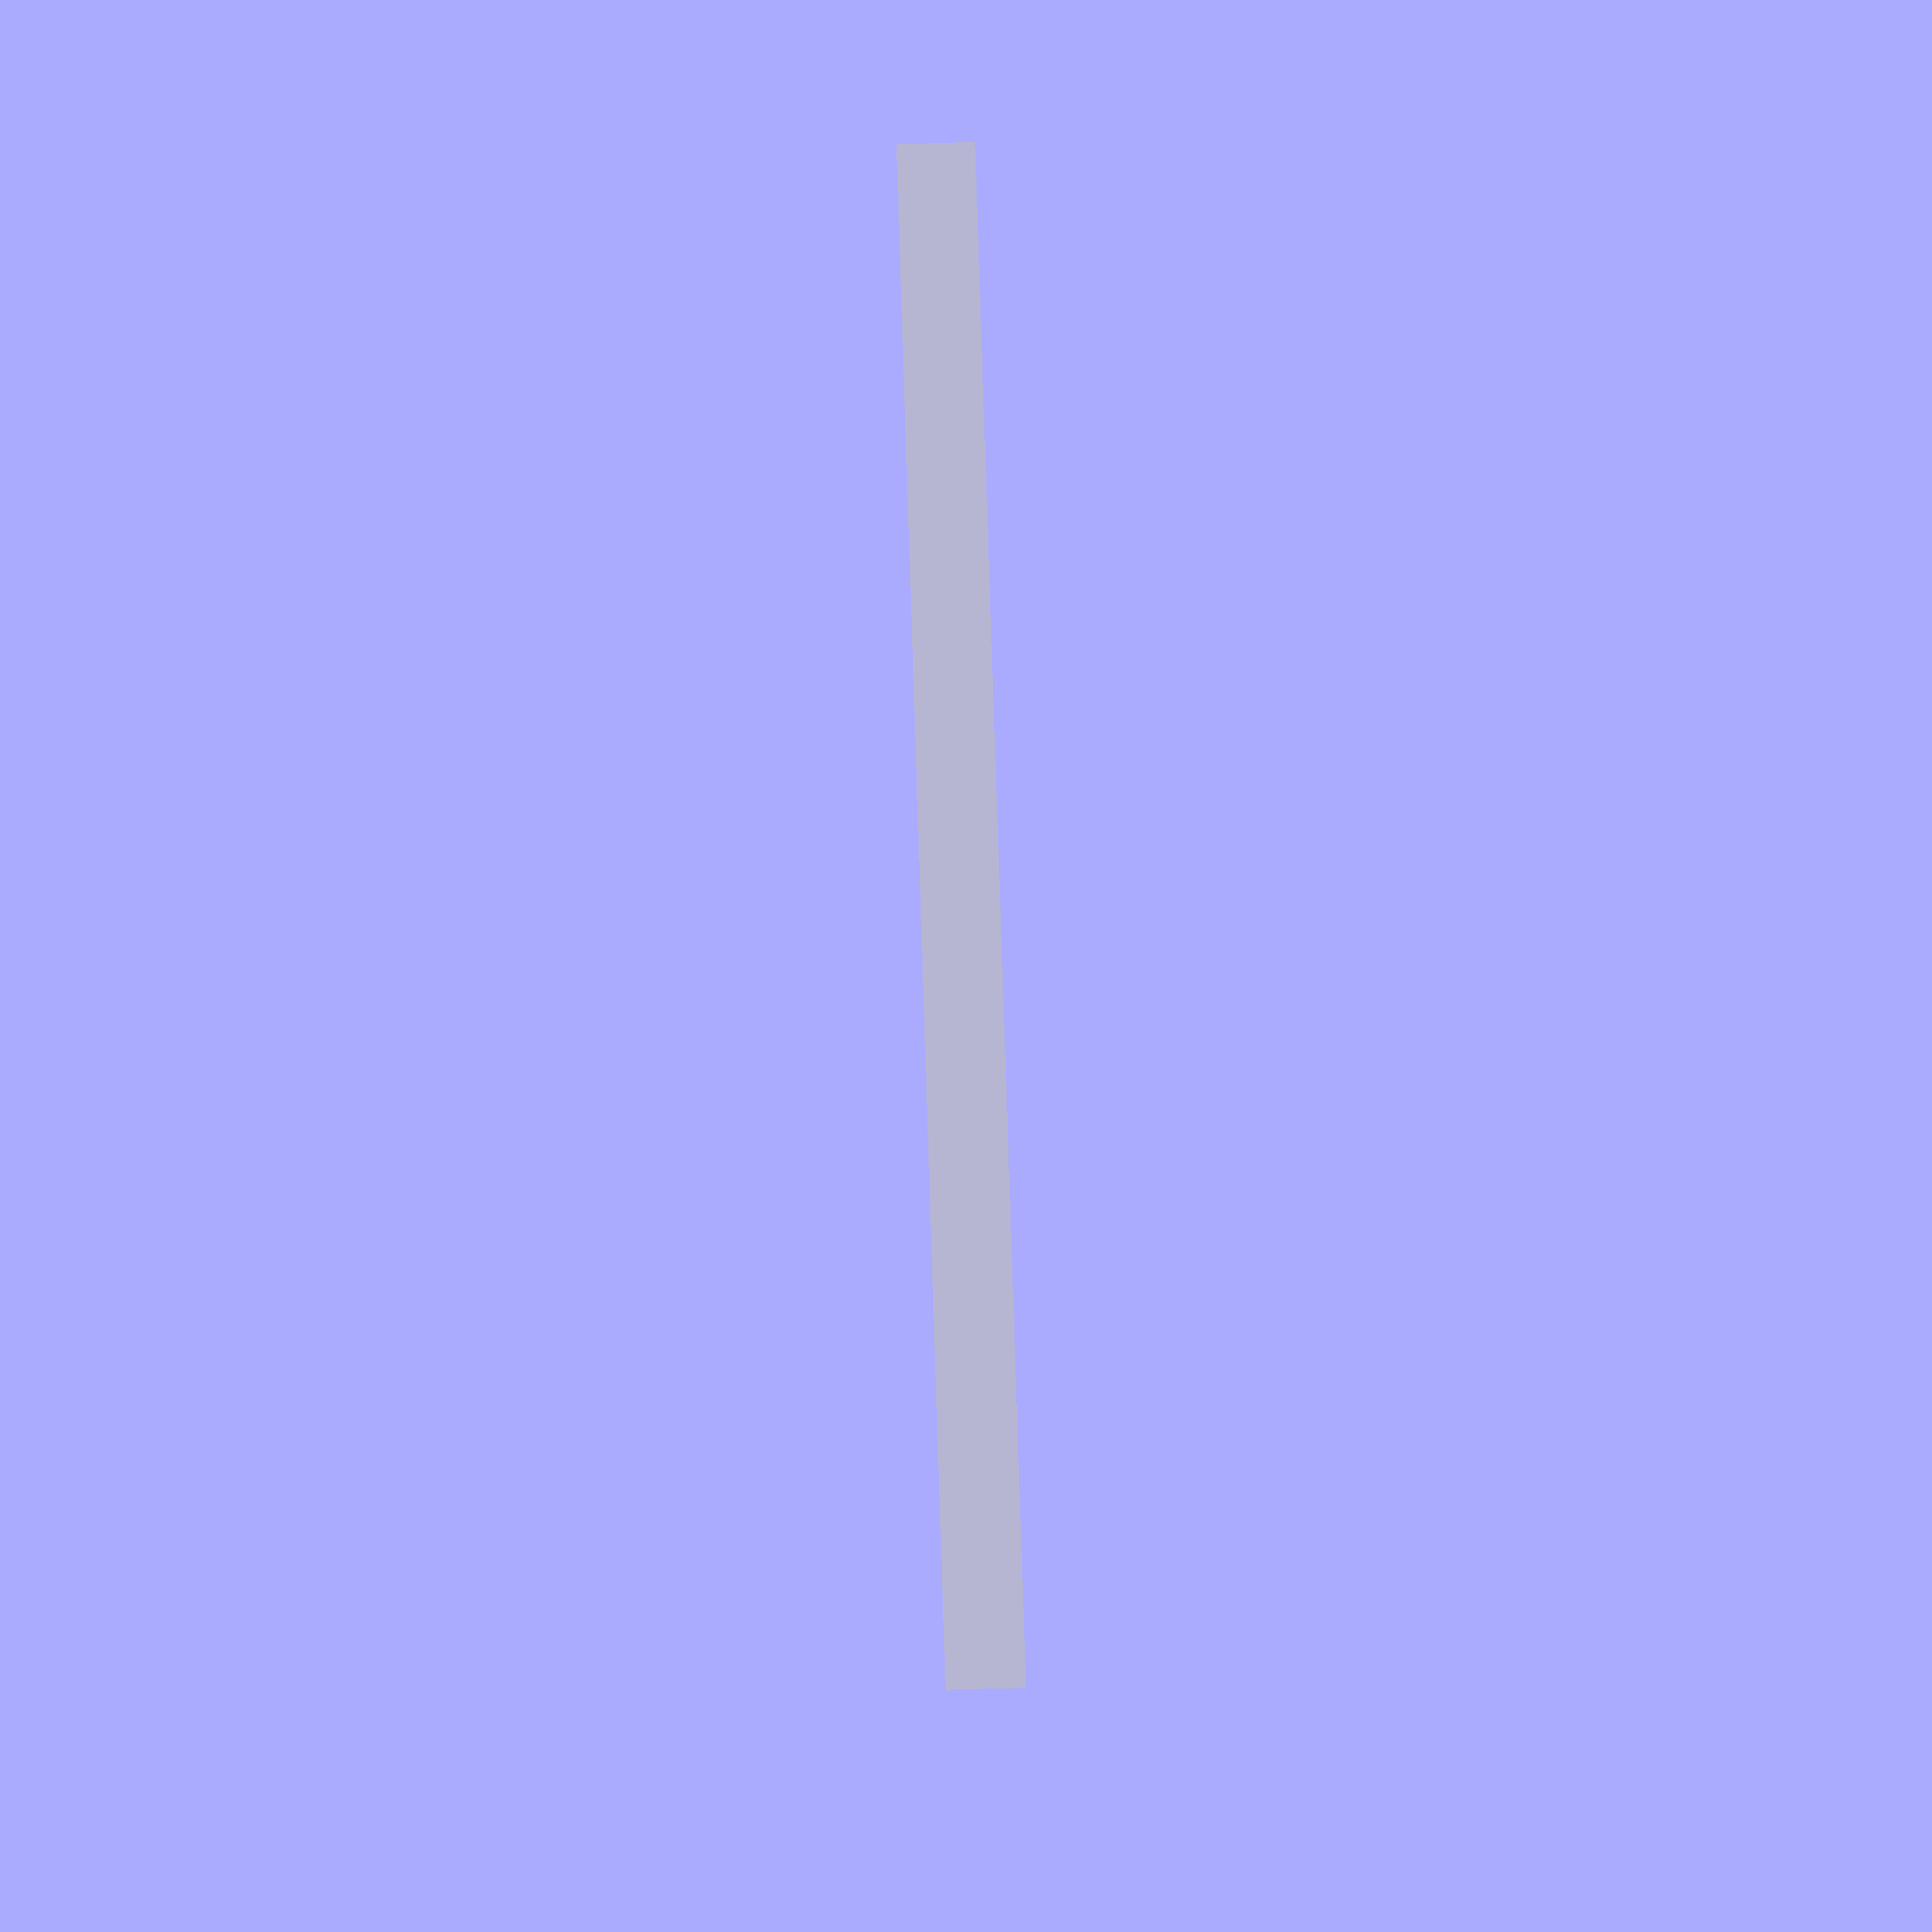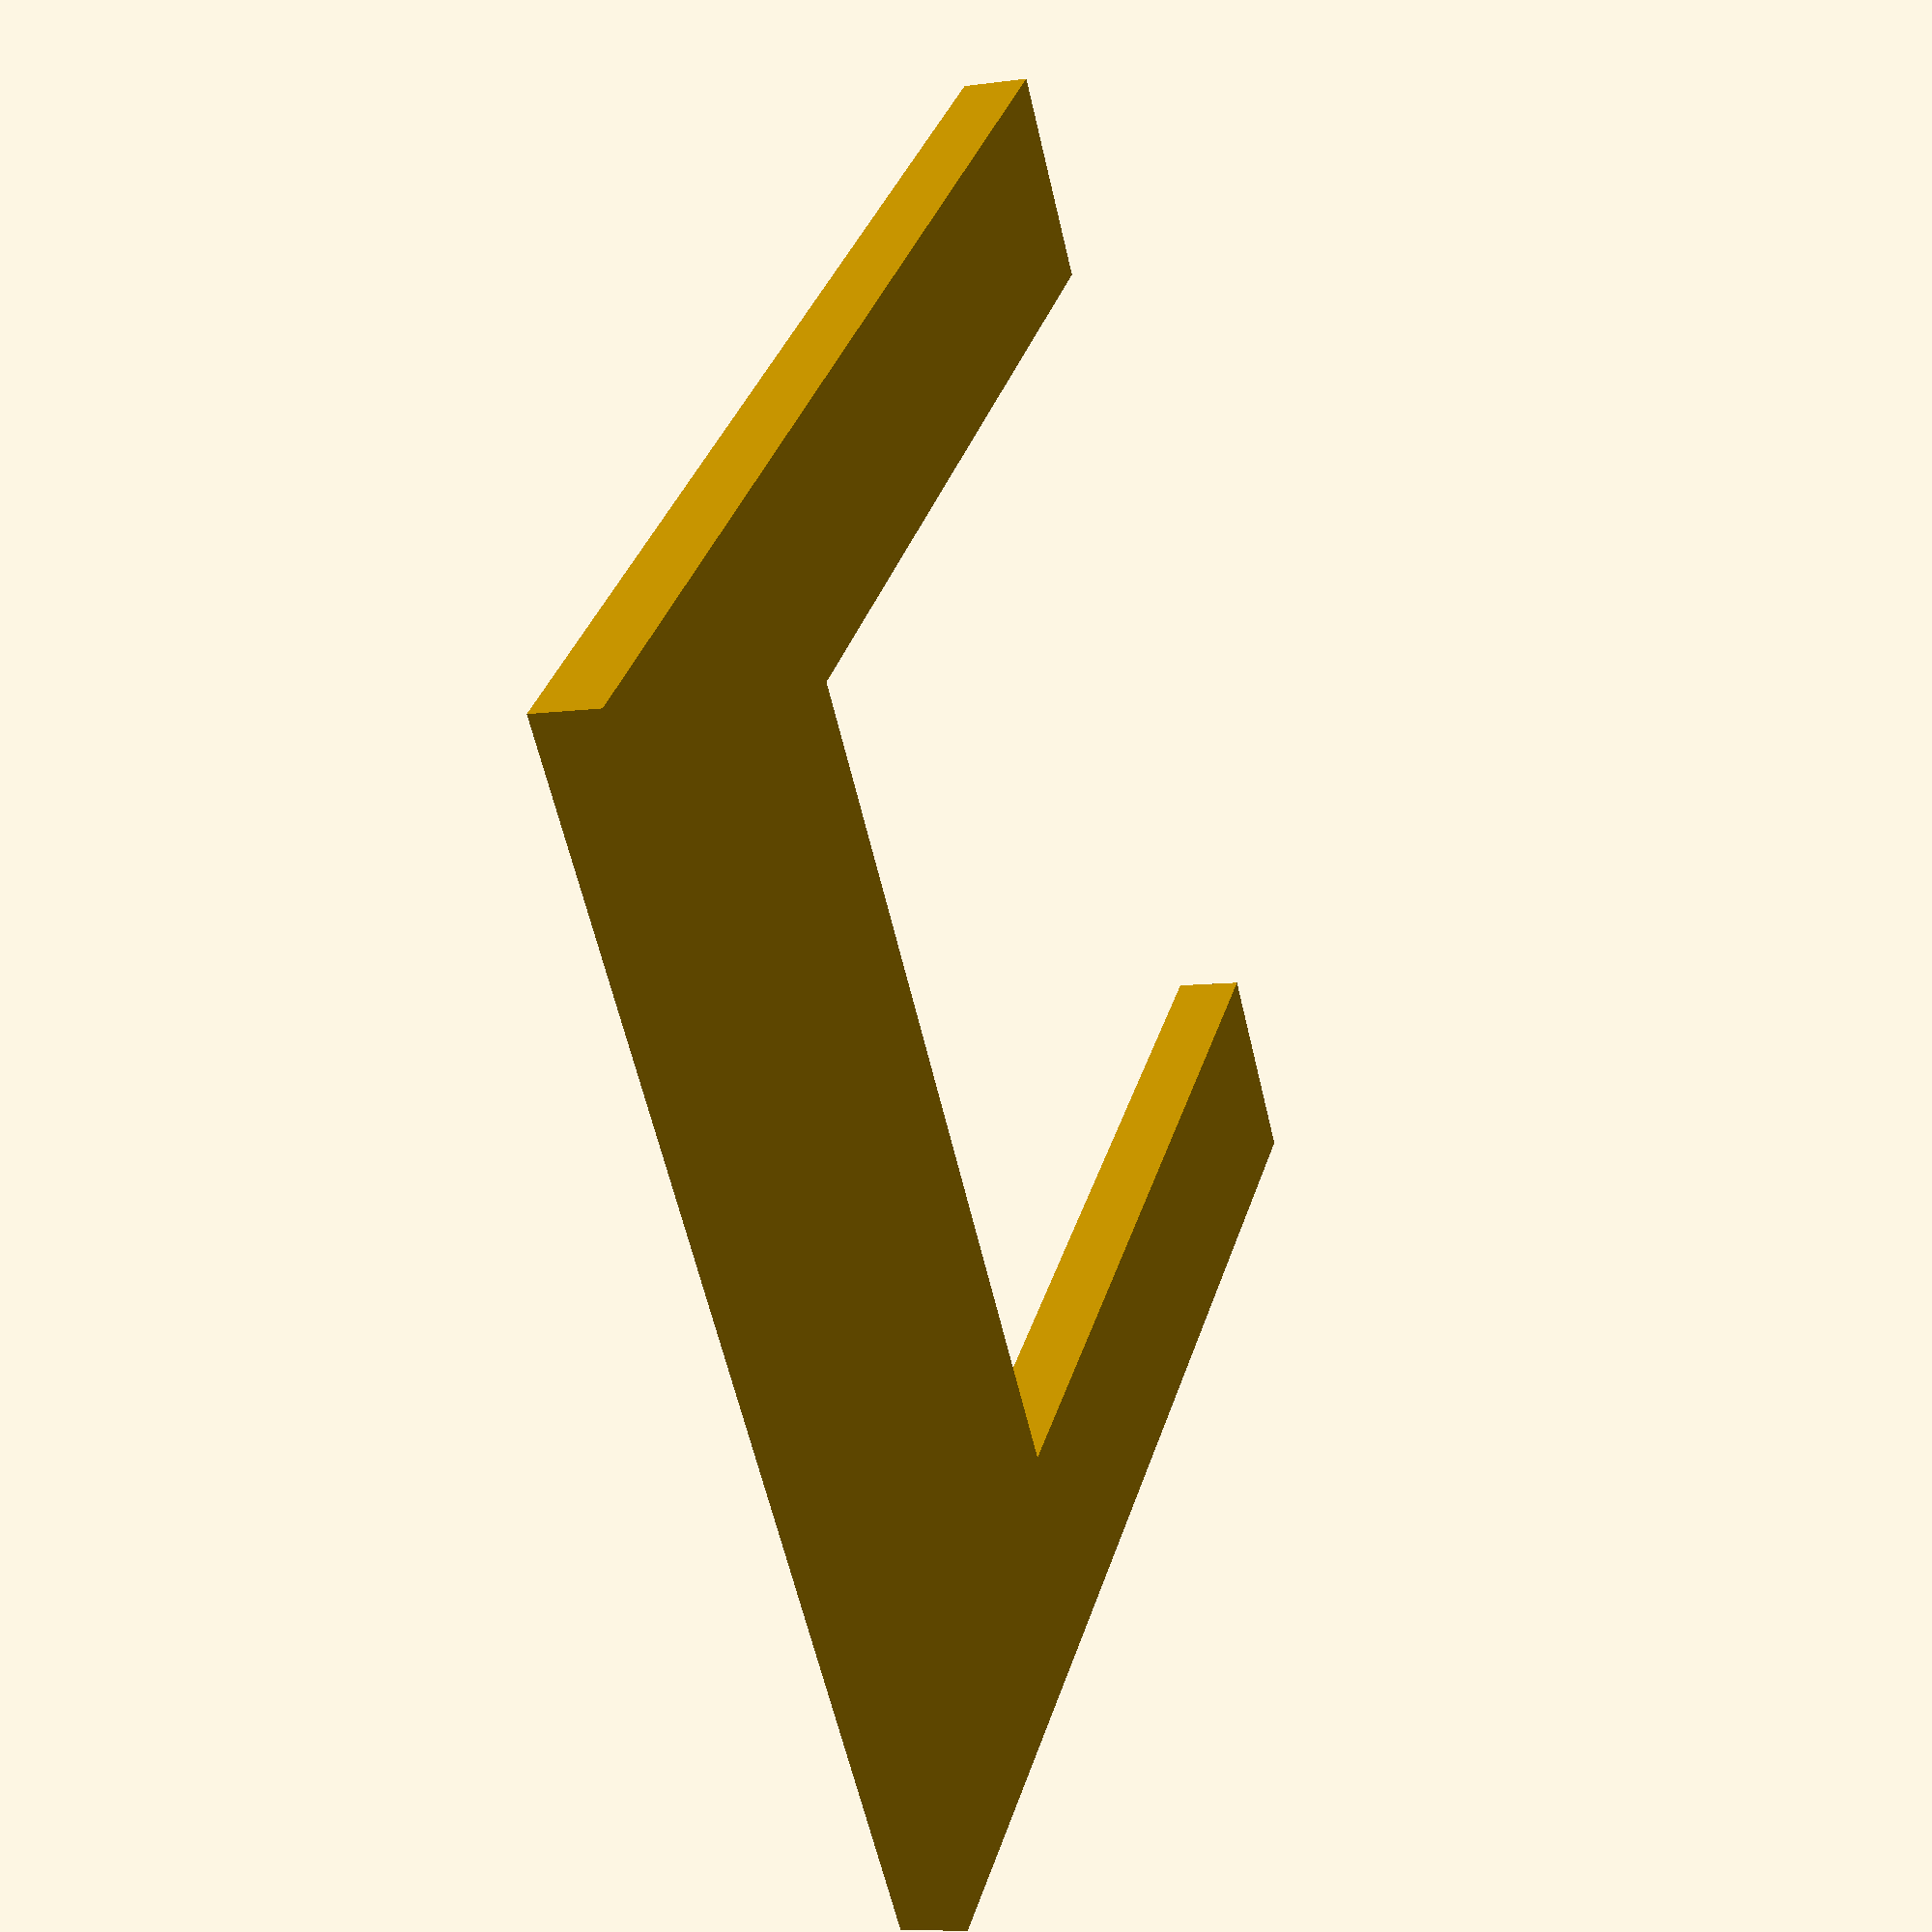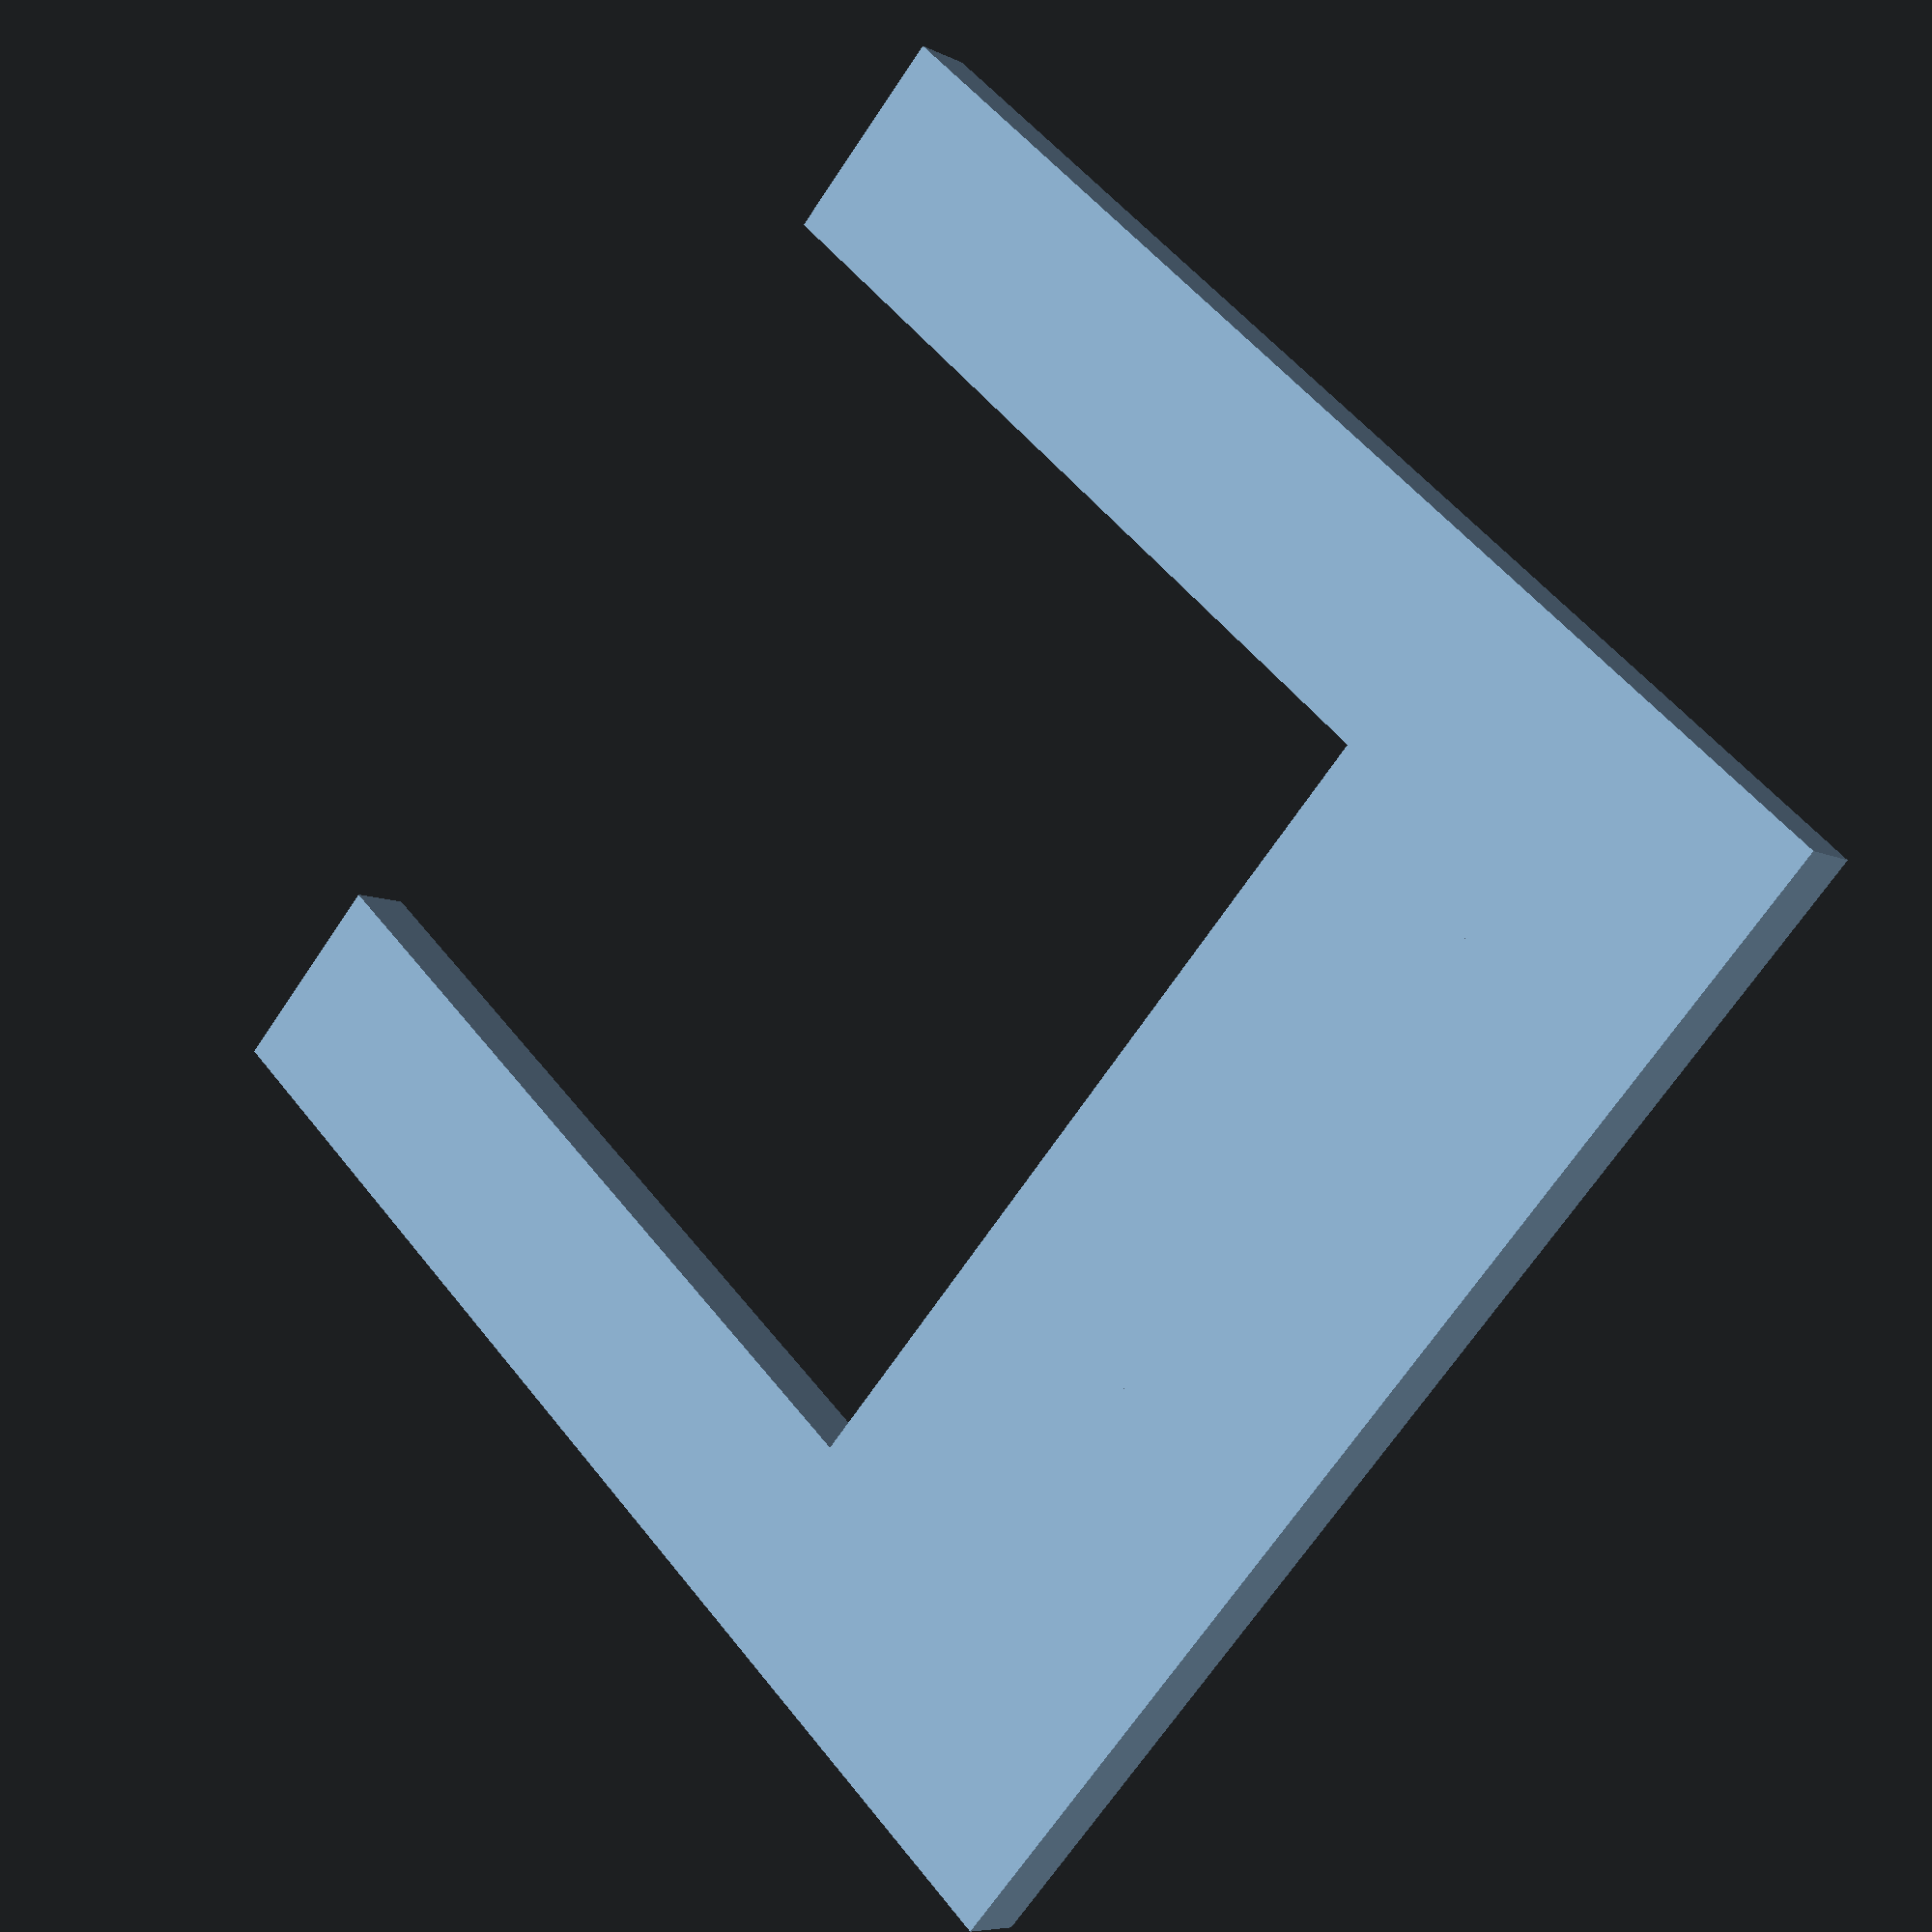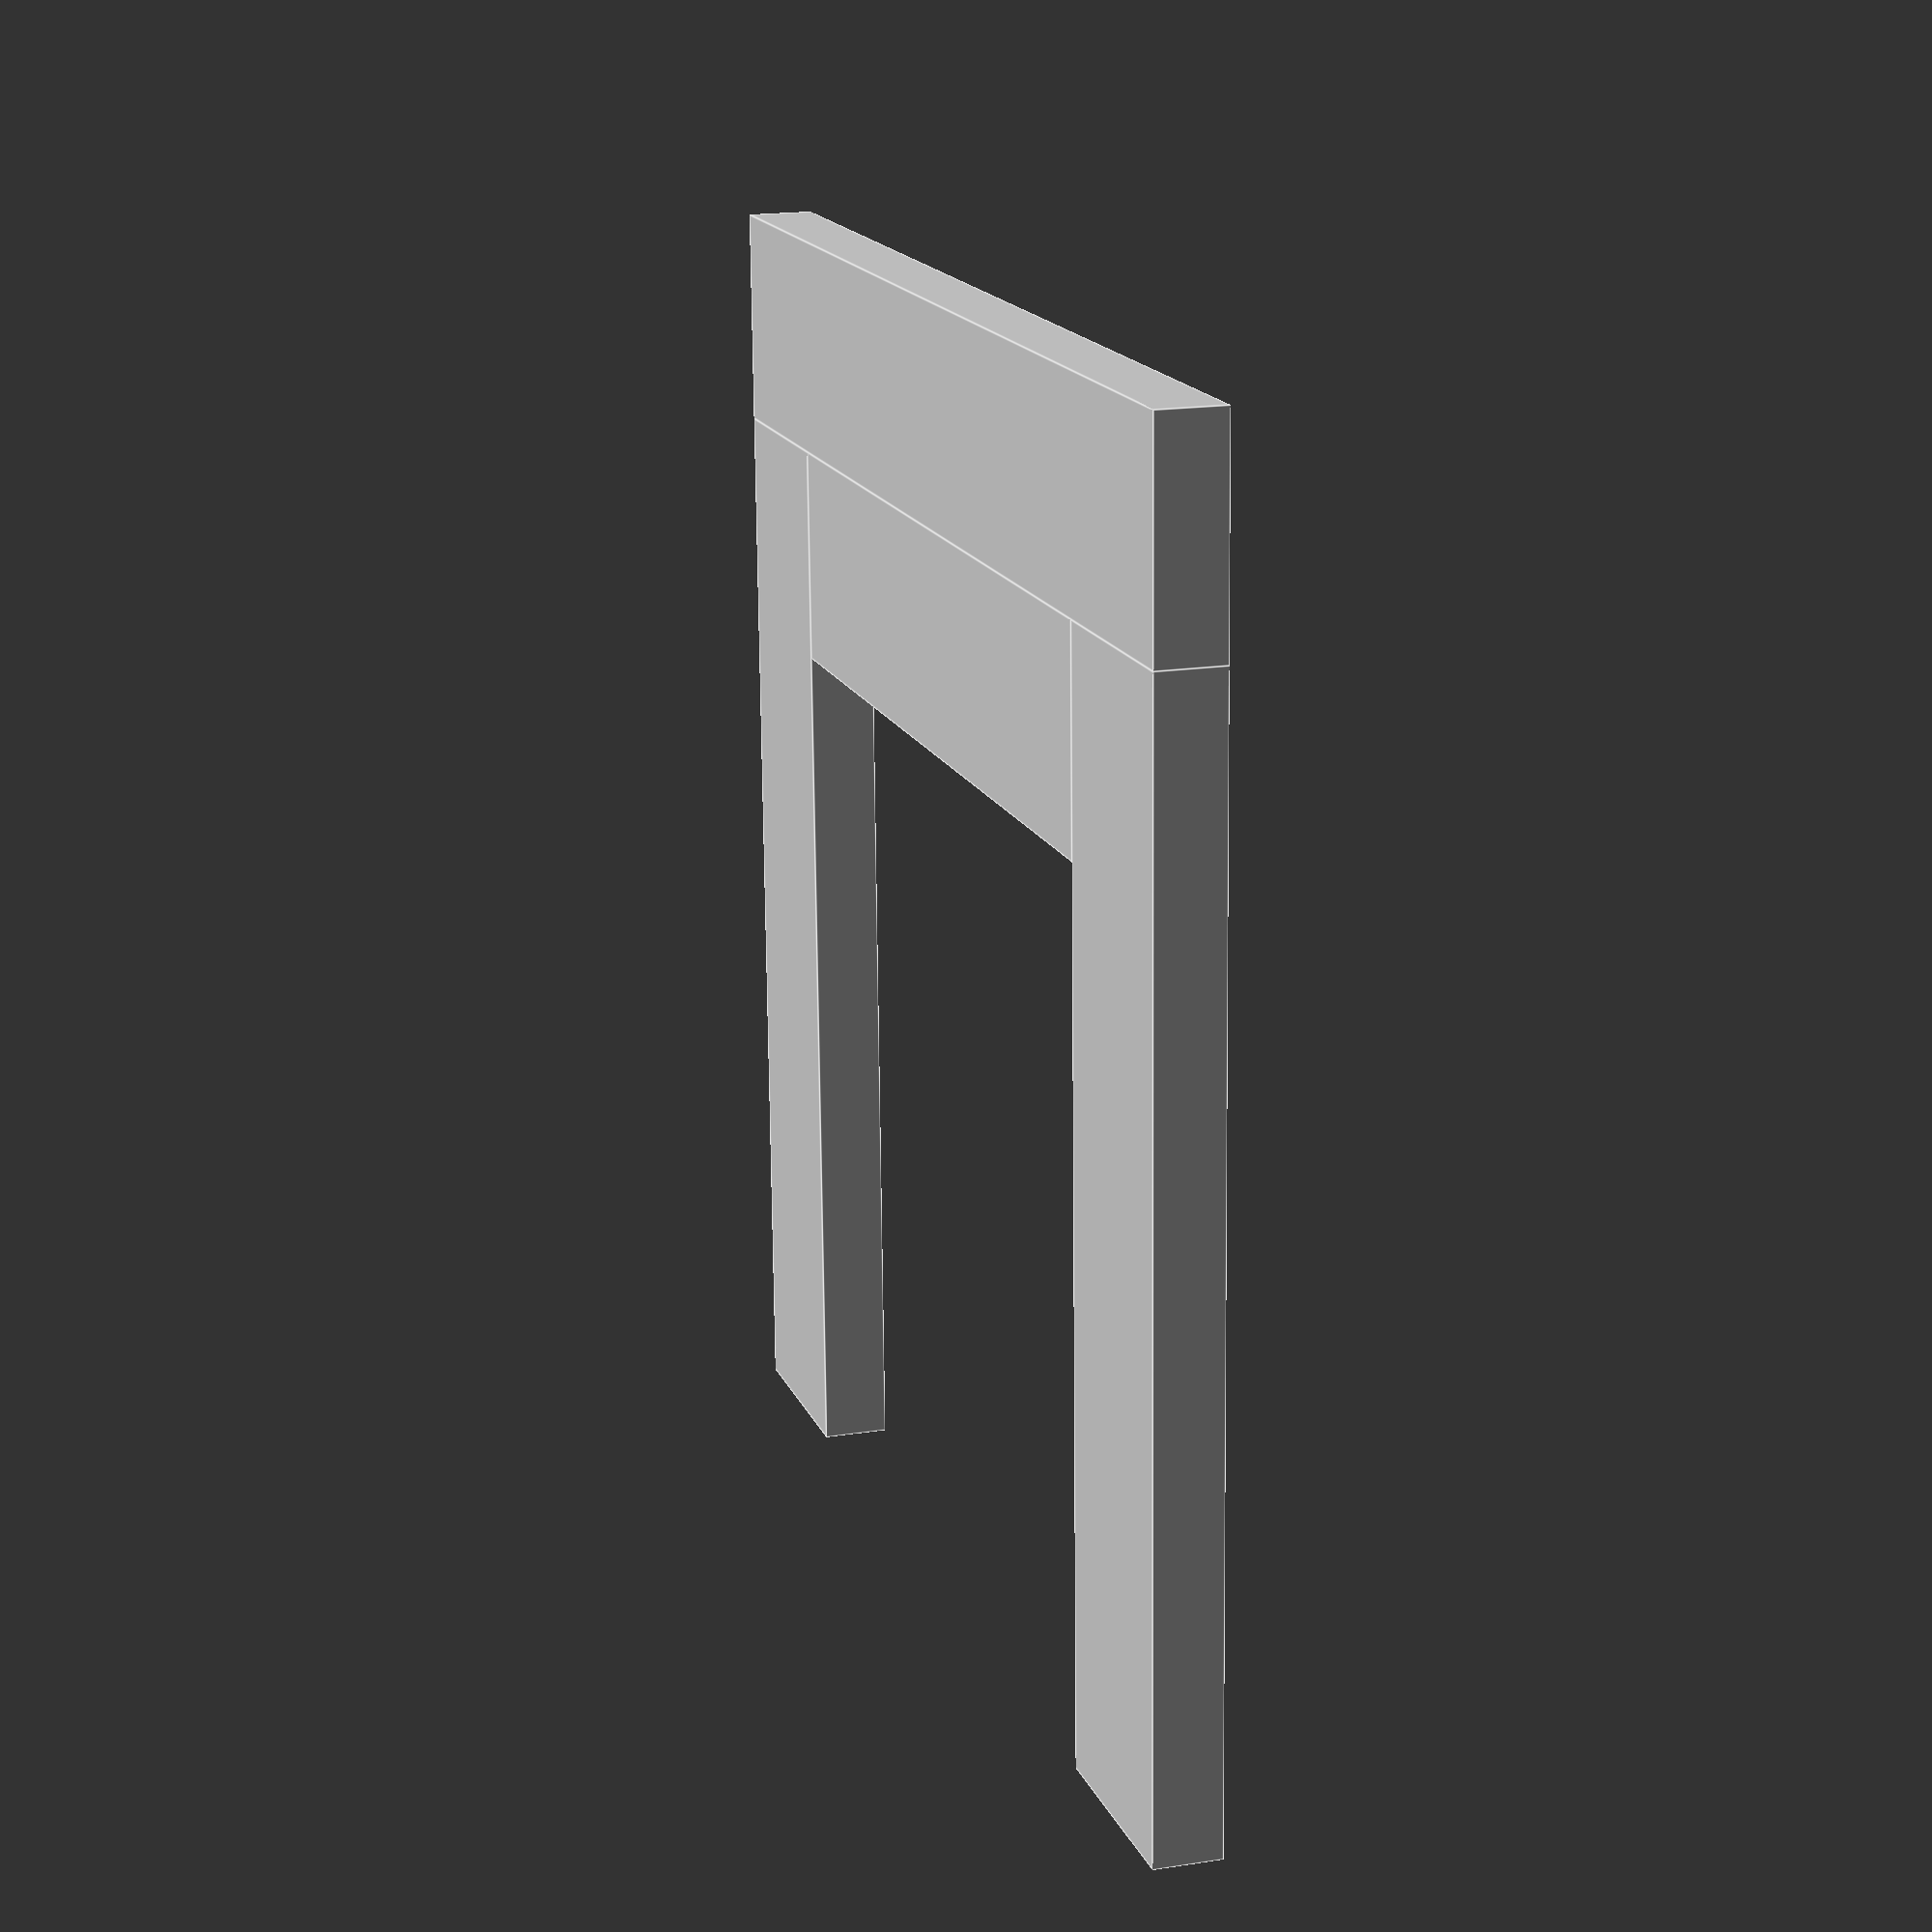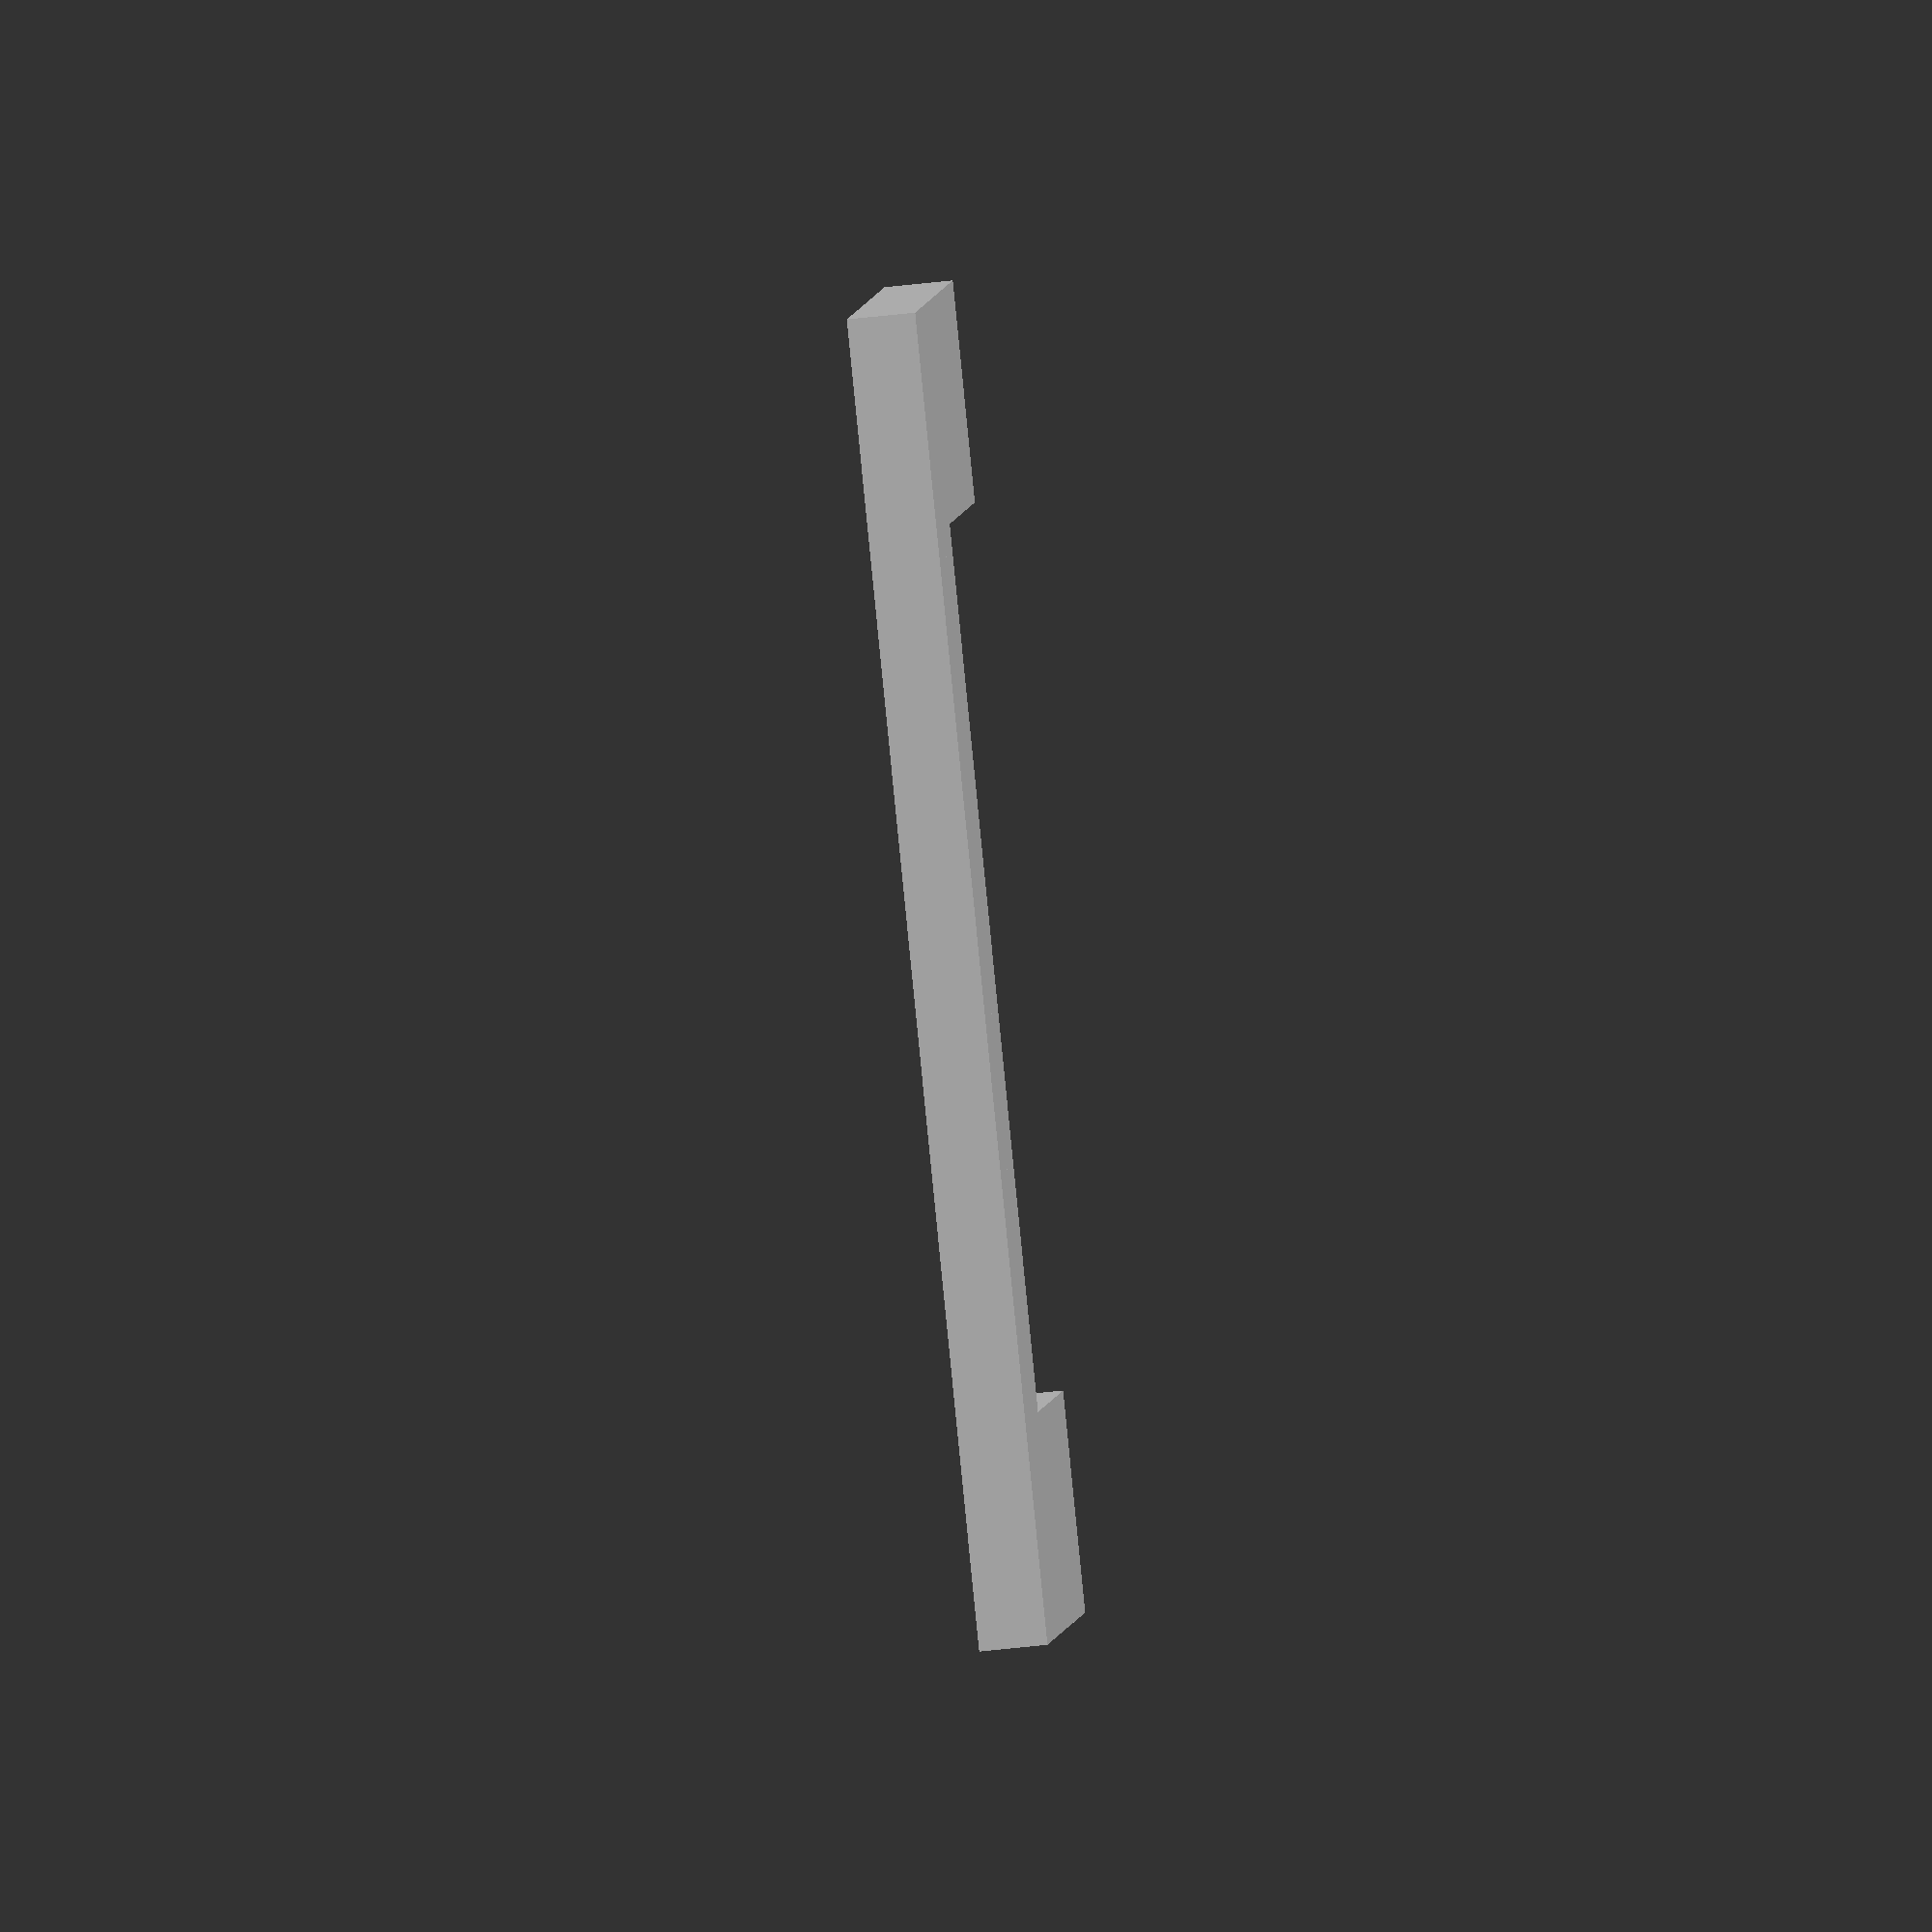
<openscad>
// What size you want to gauge to be for
t_size=1.625;


// Conversion Factor for Inches(25.4) or MM (1)
conversion = 25.4; // [25.4,1]


jaws= t_size * conversion;

height=(.125) * conversion;

top=jaws * .25;
side=jaws * .25; // .40

arm=side;



union() {
// If you want to see the cylinder
//cylinder(h=height,d=jaws,center=true);


// Handle
translate([((jaws/2)+side+top/2),0,0]) cube(size=[top, jaws+arm+side, height], center=true);


// Top bar
translate([(jaws/2)+(side/2),0,0]) cube(size=[side, jaws, height], center=true);

// Side Bar (Right)
translate([side-(arm/2),(((jaws/2))+(side/2))*1,0]) cube(size=[jaws+arm, side, height], center=true);
// Side Bar (Left)
translate([side-(arm/2),(((jaws/2))+(side/2))*-1,0]) cube(size=[jaws+arm, side, height], center=true);


};




</openscad>
<views>
elev=81.9 azim=102.5 roll=271.9 proj=p view=wireframe
elev=8.0 azim=140.3 roll=290.5 proj=p view=solid
elev=7.1 azim=43.2 roll=35.8 proj=p view=wireframe
elev=161.9 azim=88.0 roll=107.0 proj=p view=edges
elev=252.8 azim=285.9 roll=264.1 proj=o view=wireframe
</views>
